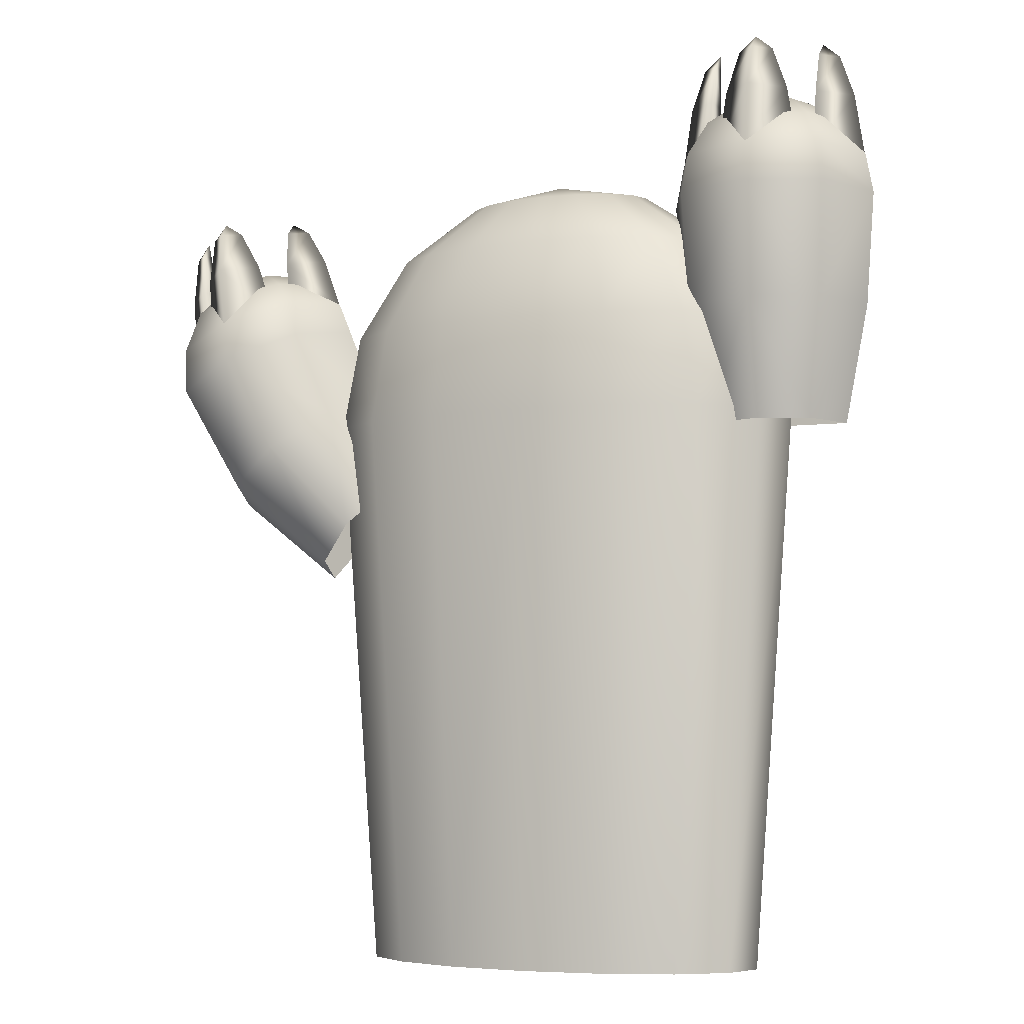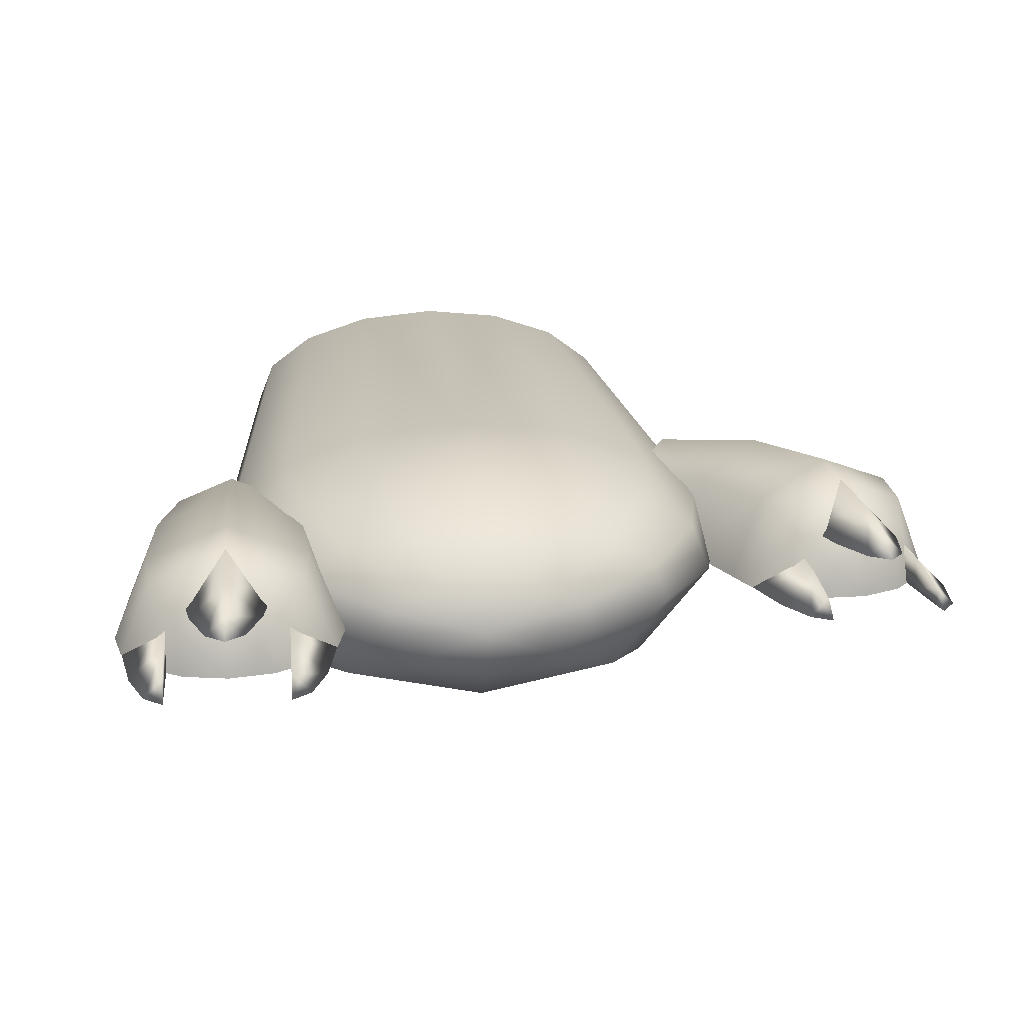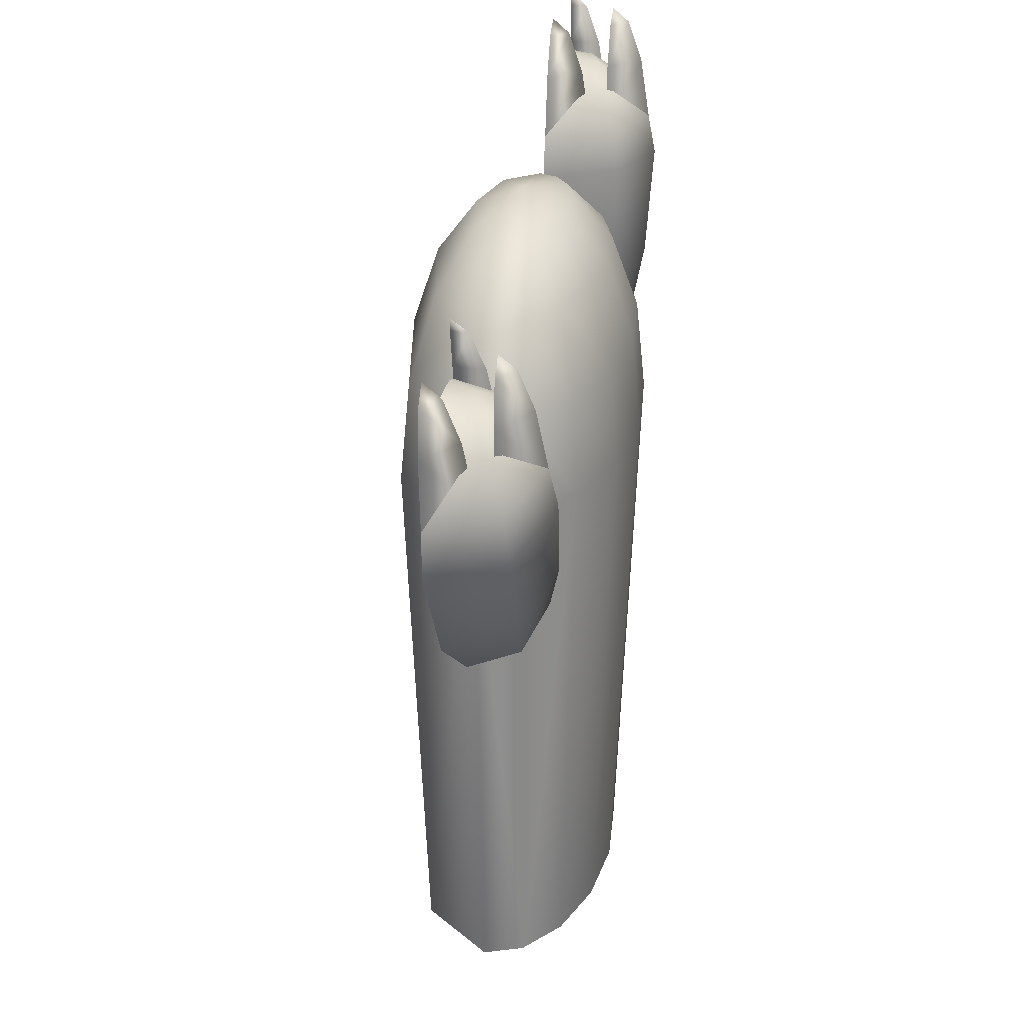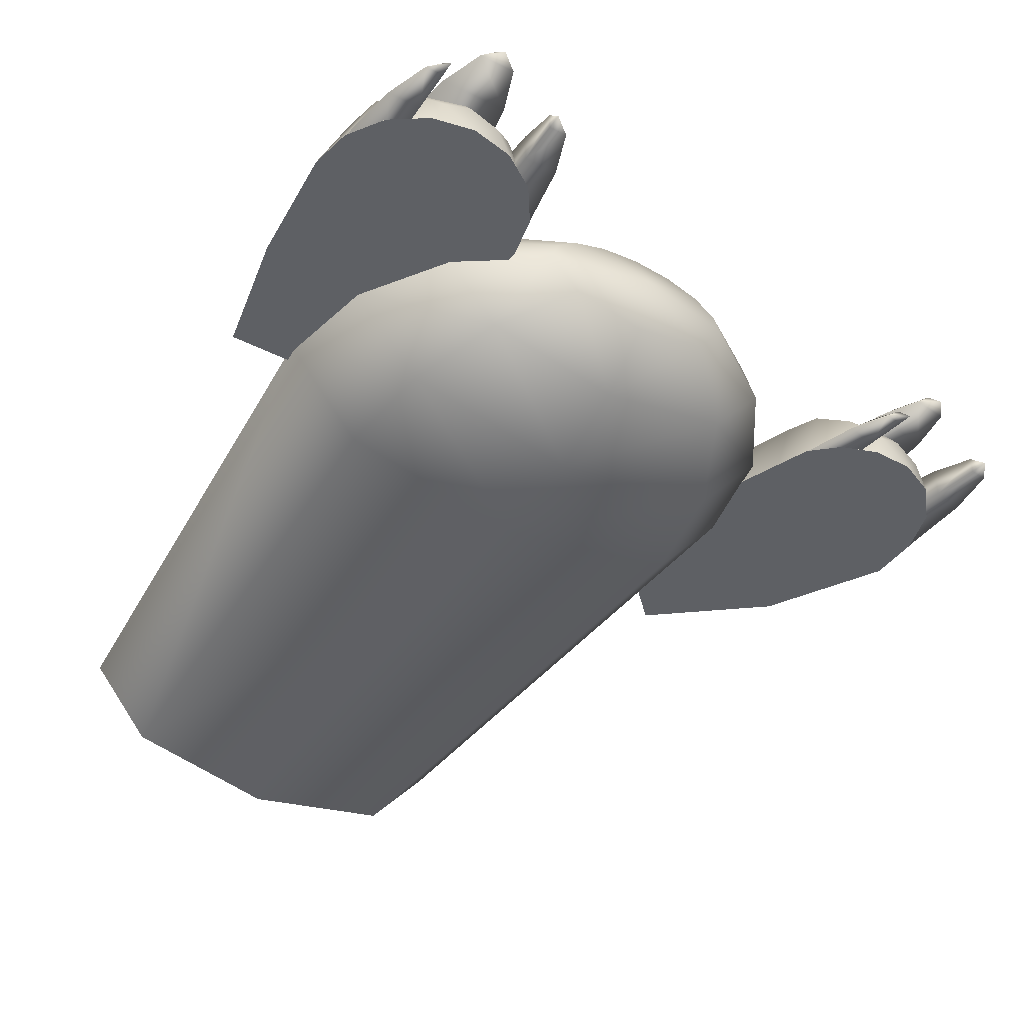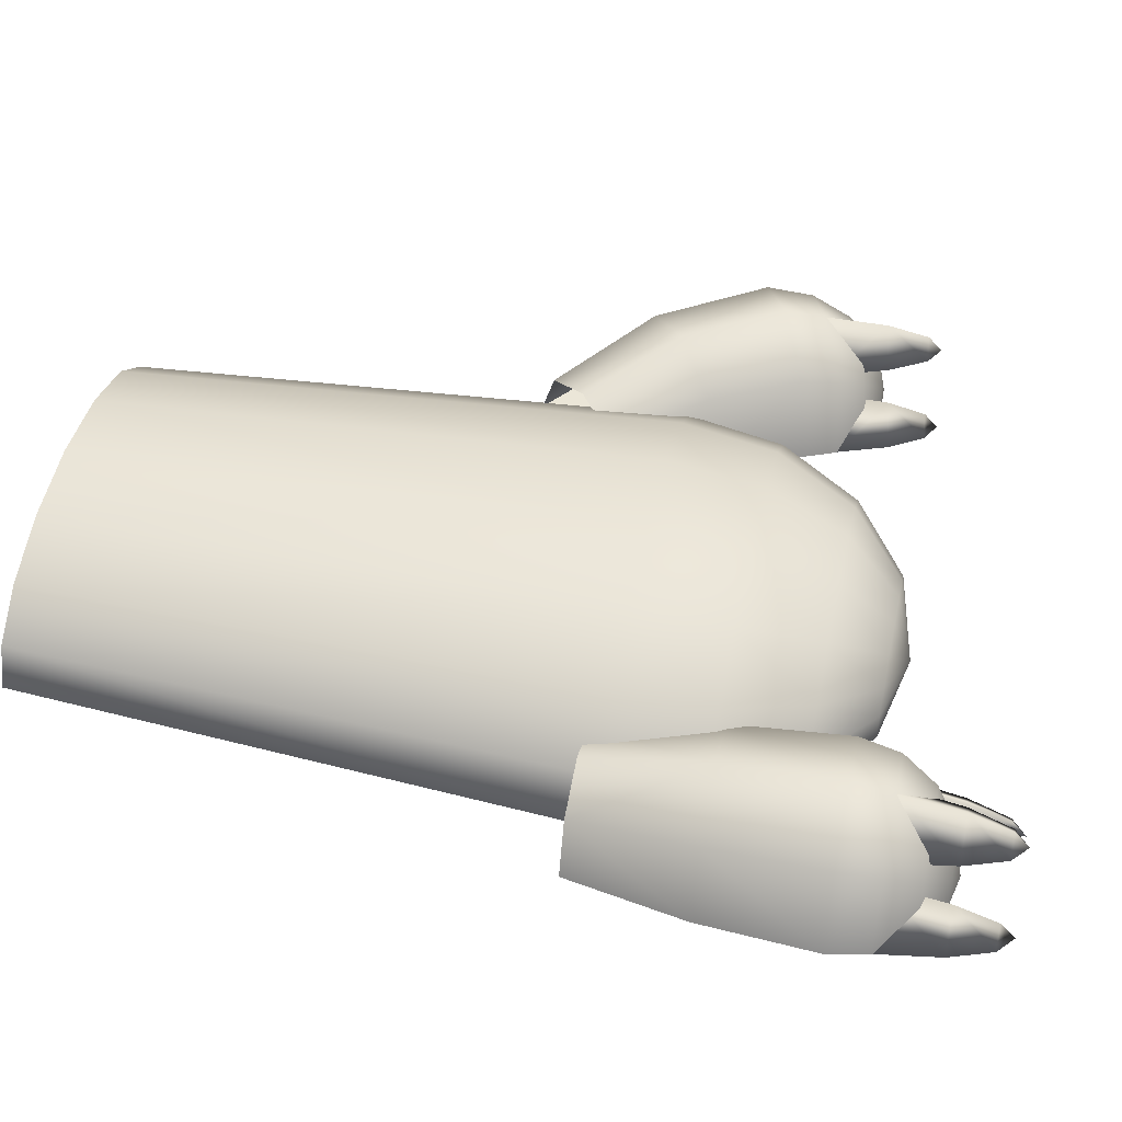
<metadata>
{"format":"obj","ext":"obj","renderer":"f3d","projection":"perspective","resolution":1024,"background":"white","views":[{"elev":-5.0,"azim":-156.9,"up":"+Z"},{"elev":18.8,"azim":-5.7,"up":"+Y"},{"elev":27.7,"azim":101.4,"up":"+Z"},{"elev":-42.6,"azim":-31.2,"up":"+Y"},{"elev":46.5,"azim":-77.7,"up":"+Y"}]}
</metadata>
<code>
g mesh_takedown
v 0.2224 0.171 0.1074
v 0.1917 0.1518 0.07765
v 0.2152 0.1769 0.06983
v 0.2224 0.171 0.1074
v 0.2038 0.1518 0.1115
v 0.2169 0.1518 0.134
v 0.2272 0.1622 0.1324
v 0.2289 0.1518 0.1412
v -0.08981 0.1649 -0.339
v -0.04861 0.1787 -0.339
v -0.05833 0.1904 2.086e-06
v -0.1078 0.1739 2.086e-06
v -0.1173 0.1443 -0.339
v -0.09957 0.1698 0.05833
v -0.05389 0.1851 0.05833
v -0.07622 0.1581 0.1078
v -0.04125 0.1698 0.1078
v -0.04125 0.1406 0.1408
v -0.02232 0.1469 0.1408
v -2.086e-06 0.12 0.1524
v -0.05389 0.1312 0.1408
v -2.086e-06 0.12 0.1524
v -0.09957 0.1406 0.1078
v -0.1301 0.1469 0.05833
v -0.1408 0.1492 2.086e-06
v -0.1524 0.12 2.086e-06
v -0.127 0.12 -0.339
v -0.08981 0.07509 -0.339
v -0.05833 0.12 0.1408
v -2.086e-06 0.12 0.1524
v -0.1408 0.12 0.05833
v -0.1078 0.12 0.1078
v -0.07622 0.08189 0.1078
v -0.09957 0.07021 0.05833
v -0.1078 0.06611 2.086e-06
v -2.086e-06 0.04379 2.086e-06
v -2.086e-06 0.0565 -0.339
v 0.0898 0.07509 -0.339
v -0.04125 0.09937 0.1408
v -2.086e-06 0.12 0.1524
v -2.086e-06 0.04958 0.05833
v -2.086e-06 0.06611 0.1078
v -2.086e-06 0.09084 0.1408
v -2.086e-06 0.12 0.1524
v 0.04125 0.09937 0.1408
v -2.086e-06 0.12 0.1524
v 0.07621 0.08189 0.1078
v 0.09958 0.07021 0.05833
v 0.1078 0.06611 2.086e-06
v 0.1524 0.12 2.086e-06
v 0.127 0.12 -0.339
v 0.1173 0.1443 -0.339
v 0.05833 0.12 0.1408
v -2.086e-06 0.12 0.1524
v 0.1408 0.12 0.05833
v 0.1078 0.12 0.1078
v 0.09958 0.1406 0.1078
v 0.1301 0.1469 0.05833
v 0.1408 0.1492 2.086e-06
v 0.1078 0.1739 2.086e-06
v 0.0898 0.1649 -0.339
v 0.09958 0.1698 0.05833
v 0.05833 0.1904 2.086e-06
v 0.0486 0.1787 -0.339
v -2.086e-06 0.1962 2.086e-06
v -2.086e-06 0.1835 -0.339
v -0.04861 0.1787 -0.339
v -0.05833 0.1904 2.086e-06
v -0.05389 0.1851 0.05833
v 0.05389 0.1851 0.05833
v -2.086e-06 0.1904 0.05833
v -0.04125 0.1698 0.1078
v 0.07621 0.1581 0.1078
v 0.04125 0.1698 0.1078
v -2.086e-06 0.1739 0.1078
v -0.02232 0.1469 0.1408
v 0.05389 0.1312 0.1408
v -2.086e-06 0.12 0.1524
v 0.04125 0.1406 0.1408
v -2.086e-06 0.12 0.1524
v 0.02233 0.1469 0.1408
v -2.086e-06 0.12 0.1524
v -2.086e-06 0.1492 0.1408
v -2.086e-06 0.12 0.1524
v -2.086e-06 0.12 0.1524
v -0.2002 0.1182 0.06312
v -0.1865 0.1182 -0.008959
v -0.1733 0.1499 -0.008959
v -0.1831 0.1597 0.06312
v -0.2051 0.1182 0.1323
v -0.1865 0.1631 0.1323
v -0.1831 0.1597 0.1566
v -0.2002 0.1182 0.1566
v -0.1733 0.1499 0.1772
v -0.1865 0.1182 0.1772
v -0.1659 0.1182 0.191
v -0.1588 0.1354 0.191
v -0.1416 0.1182 0.1958
v -0.0829 0.1182 0.06312
v -0.1098 0.1499 -0.008959
v -0.09666 0.1182 -0.008959
v -0.1001 0.1597 0.06312
v -0.07806 0.1182 0.1323
v -0.1416 0.1769 0.06312
v -0.1416 0.1817 0.1323
v -0.1416 0.1631 -0.008959
v -0.1733 0.1499 -0.008959
v -0.1831 0.1597 0.06312
v -0.1865 0.1631 0.1323
v -0.1831 0.1597 0.1566
v -0.09666 0.1631 0.1323
v -0.1001 0.1597 0.1566
v -0.0829 0.1182 0.1566
v -0.1416 0.1769 0.1566
v -0.1733 0.1499 0.1772
v -0.1098 0.1499 0.1772
v -0.09666 0.1182 0.1772
v -0.1173 0.1182 0.191
v -0.1416 0.1631 0.1772
v -0.1244 0.1354 0.191
v -0.1416 0.1182 0.1958
v -0.1416 0.1425 0.191
v -0.1416 0.1182 0.1958
v -0.1588 0.1354 0.191
v -0.1416 0.1182 0.1958
v -0.2002 0.1182 0.06312
v -0.09666 0.1182 -0.008959
v -0.1865 0.1182 -0.008959
v -0.0829 0.1182 0.06312
v -0.2051 0.1182 0.1323
v -0.07806 0.1182 0.1323
v -0.0829 0.1182 0.1566
v -0.2002 0.1182 0.1566
v -0.09666 0.1182 0.1772
v -0.1865 0.1182 0.1772
v -0.1659 0.1182 0.191
v -0.1173 0.1182 0.191
v -0.1416 0.1182 0.1958
v -0.1748 0.1182 0.2273
v -0.1748 0.1286 0.2186
v -0.1748 0.118 0.2186
v -0.1748 0.1182 0.1937
v -0.1852 0.1182 0.2186
v -0.1748 0.1182 0.2273
v -0.1748 0.1375 0.1937
v -0.194 0.1182 0.1937
v -0.1748 0.1182 0.1564
v -0.1748 0.1434 0.1564
v -0.1999 0.1182 0.1564
v -0.1609 0.1518 0.1937
v -0.1668 0.1518 0.1564
v -0.1416 0.1769 0.1564
v -0.1416 0.171 0.1937
v -0.152 0.1518 0.2186
v -0.1416 0.1622 0.2186
v -0.1416 0.1518 0.2273
v -0.1609 0.1518 0.1937
v -0.1164 0.1518 0.1564
v -0.1668 0.1518 0.1564
v -0.1223 0.1518 0.1937
v -0.152 0.1518 0.2186
v -0.1416 0.171 0.1937
v -0.1416 0.1769 0.1564
v -0.1416 0.1622 0.2186
v -0.1312 0.1518 0.2186
v -0.1416 0.1518 0.2273
v -0.1312 0.1518 0.2186
v -0.1083 0.1375 0.1937
v -0.1083 0.1434 0.1564
v -0.08316 0.1182 0.1564
v -0.08907 0.1182 0.1937
v -0.1083 0.1182 0.1564
v -0.1083 0.1286 0.2186
v -0.1083 0.1182 0.1937
v -0.09791 0.1182 0.2186
v -0.1083 0.1182 0.2273
v -0.1083 0.118 0.2186
v -0.1083 0.1375 0.1937
v -0.1083 0.1182 0.1564
v -0.1083 0.1434 0.1564
v -0.1083 0.1182 0.1937
v -0.1083 0.1286 0.2186
v -0.1083 0.118 0.2186
v -0.1083 0.1182 0.2273
v 0.1455 0.1597 0.009473
v 0.1 0.1182 -0.03213
v 0.1092 0.1499 -0.04139
v 0.1313 0.1182 0.01879
v 0.1695 0.1631 0.06232
v 0.1525 0.1182 0.06927
v 0.1765 0.1597 0.08288
v 0.1604 0.1182 0.08821
v 0.1765 0.1182 0.1023
v 0.189 0.1499 0.0989
v 0.1985 0.1182 0.11
v 0.2054 0.1354 0.1084
v 0.2229 0.1182 0.1095
v 0.1455 0.1597 0.009473
v 0.1092 0.1499 -0.04139
v 0.1314 0.1631 -0.06376
v 0.1797 0.1769 -0.01299
v 0.1535 0.1499 -0.08613
v 0.2106 0.1817 0.04553
v 0.1695 0.1631 0.06232
v 0.2139 0.1597 -0.03546
v 0.1627 0.1182 -0.0954
v 0.228 0.1182 -0.04478
v 0.2687 0.1182 0.02179
v 0.2517 0.1631 0.02874
v 0.2701 0.1182 0.0518
v 0.2153 0.1769 0.07
v 0.1765 0.1597 0.08288
v 0.189 0.1499 0.0989
v 0.254 0.1597 0.05713
v 0.2495 0.1499 0.0826
v 0.262 0.1182 0.07923
v 0.2192 0.1631 0.09075
v 0.2054 0.1354 0.1084
v 0.2219 0.1425 0.1046
v 0.2229 0.1182 0.1095
v 0.2385 0.1354 0.1008
v 0.2229 0.1182 0.1095
v 0.2453 0.1182 0.09925
v 0.2229 0.1182 0.1095
v 0.1627 0.1182 -0.0954
v 0.1 0.1182 -0.03213
v 0.1313 0.1182 0.01879
v 0.228 0.1182 -0.04478
v 0.2687 0.1182 0.02179
v 0.1525 0.1182 0.06927
v 0.2701 0.1182 0.0518
v 0.1604 0.1182 0.08821
v 0.262 0.1182 0.07923
v 0.1765 0.1182 0.1023
v 0.1985 0.1182 0.11
v 0.2453 0.1182 0.09925
v 0.2229 0.1182 0.1095
v 0.1904 0.1182 0.1144
v 0.1842 0.1182 0.08013
v 0.1607 0.1182 0.08796
v 0.1718 0.1182 0.1185
v 0.1904 0.1375 0.1144
v 0.1842 0.1434 0.08013
v 0.1842 0.1182 0.08013
v 0.1904 0.1182 0.1144
v 0.1843 0.1182 0.1389
v 0.1946 0.118 0.1373
v 0.1946 0.1286 0.1373
v 0.196 0.1182 0.1454
v 0.196 0.1182 0.1454
v 0.2375 0.1518 0.1309
v 0.2272 0.1622 0.1324
v 0.2224 0.171 0.1074
v 0.2289 0.1518 0.1412
v 0.2169 0.1518 0.134
v 0.241 0.1518 0.1032
v 0.2224 0.171 0.1074
v 0.2038 0.1518 0.1115
v 0.2152 0.1769 0.06983
v 0.1917 0.1518 0.07765
v 0.2387 0.1518 0.062
v 0.2545 0.1375 0.1002
v 0.2463 0.1182 0.05949
v 0.2463 0.1434 0.05949
v 0.2545 0.1182 0.1002
v 0.26 0.1286 0.1275
v 0.26 0.118 0.1275
v 0.2619 0.1182 0.137
v -2.086e-06 0.05649 2.086e-06
v -2.086e-06 0.06276 -0.2825
v -0.1119 0.12 -0.2825
v -0.127 0.12 2.086e-06
v 0.1119 0.12 -0.2825
v -0.08982 0.12 0.08982
v 0.127 0.12 2.086e-06
v -2.086e-06 0.07509 0.08982
v 0.08982 0.12 0.08982
v -2.086e-06 0.1835 2.086e-06
v -2.086e-06 0.1772 -0.2825
v 0.1119 0.12 -0.2825
v 0.127 0.12 2.086e-06
v -0.1119 0.12 -0.2825
v 0.08982 0.12 0.08982
v -0.127 0.12 2.086e-06
v -2.086e-06 0.1649 0.08982
v -0.08982 0.12 0.08982
v 0.2731 0.1182 0.09613
v 0.2463 0.1434 0.05949
v 0.2698 0.1182 0.05167
v 0.2463 0.1182 0.05949
v 0.2545 0.1375 0.1002
v 0.2545 0.1182 0.1002
v 0.2703 0.1182 0.1259
v 0.26 0.1286 0.1275
v 0.26 0.118 0.1275
v 0.2619 0.1182 0.137
g mesh_takedown_0
f 3 2 1
f 2 5 4
f 4 5 6
f 6 7 4
f 7 6 8
f 11 10 9
f 9 12 11
f 12 9 13
f 11 12 14
f 15 11 14
f 14 16 15
f 15 16 17
f 18 17 16
f 17 18 19
f 18 20 19
f 16 21 18
f 21 22 18
f 14 23 16
f 23 21 16
f 12 24 14
f 23 14 24
f 13 25 12
f 25 24 12
f 26 25 13
f 24 25 26
f 13 27 26
f 26 27 28
f 23 29 21
f 29 30 21
f 23 24 31
f 26 31 24
f 29 23 32
f 31 32 23
f 33 29 32
f 33 32 31
f 34 31 26
f 31 34 33
f 28 35 26
f 26 35 34
f 36 35 28
f 36 34 35
f 28 37 36
f 36 37 38
f 33 39 29
f 29 39 40
f 34 41 33
f 34 36 41
f 33 42 39
f 33 41 42
f 39 42 43
f 39 43 44
f 45 43 42
f 43 45 46
f 47 42 41
f 42 47 45
f 48 41 36
f 41 48 47
f 38 49 36
f 36 49 48
f 50 49 38
f 49 50 48
f 38 51 50
f 50 51 52
f 53 45 47
f 45 53 54
f 48 55 47
f 48 50 55
f 47 56 53
f 47 55 56
f 53 56 57
f 55 57 56
f 50 58 55
f 58 57 55
f 52 59 50
f 50 59 58
f 60 59 52
f 58 59 60
f 52 61 60
f 60 62 58
f 57 58 62
f 63 60 61
f 62 60 63
f 61 64 63
f 65 63 64
f 64 66 65
f 65 66 67
f 67 68 65
f 65 68 69
f 63 70 62
f 70 63 65
f 71 65 69
f 65 71 70
f 69 72 71
f 62 73 57
f 73 62 70
f 74 70 71
f 70 74 73
f 75 71 72
f 71 75 74
f 72 76 75
f 77 57 73
f 57 77 53
f 77 78 53
f 73 79 77
f 79 73 74
f 79 80 77
f 74 81 79
f 81 74 75
f 81 82 79
f 83 75 76
f 75 83 81
f 76 84 83
f 83 85 81
f 88 87 86
f 86 89 88
f 89 86 90
f 90 91 89
f 90 92 91
f 92 90 93
f 92 93 94
f 94 93 95
f 94 95 96
f 96 97 94
f 97 96 98
f 101 100 99
f 102 99 100
f 99 102 103
f 104 102 100
f 102 104 105
f 100 106 104
f 106 107 104
f 108 104 107
f 104 108 105
f 105 108 109
f 105 109 110
f 103 102 111
f 105 111 102
f 103 111 112
f 105 112 111
f 112 113 103
f 110 114 105
f 112 105 114
f 114 110 115
f 113 112 116
f 112 114 116
f 116 117 113
f 117 116 118
f 115 119 114
f 116 114 119
f 116 120 118
f 119 120 116
f 118 120 121
f 122 119 115
f 119 122 120
f 120 122 123
f 124 122 115
f 122 124 125
f 128 127 126
f 126 127 129
f 130 126 129
f 129 131 130
f 130 131 132
f 133 130 132
f 133 132 134
f 135 133 134
f 136 135 134
f 134 137 136
f 138 136 137
f 141 140 139
f 140 141 142
f 141 143 142
f 143 141 144
f 140 143 144
f 143 140 145
f 142 145 140
f 146 142 143
f 145 146 143
f 145 142 147
f 142 146 147
f 147 148 145
f 146 145 148
f 149 147 146
f 148 149 146
f 152 151 150
f 150 153 152
f 153 150 154
f 154 155 153
f 155 154 156
f 159 158 157
f 157 158 160
f 157 160 161
f 162 160 158
f 158 163 162
f 160 162 164
f 160 165 161
f 164 165 160
f 165 164 166
f 161 167 166
f 170 169 168
f 168 171 170
f 172 170 171
f 171 168 173
f 171 174 172
f 173 175 171
f 174 171 175
f 175 173 176
f 175 177 174
f 177 175 176
f 180 179 178
f 181 178 179
f 178 181 182
f 183 182 181
f 182 183 184
f 187 186 185
f 185 186 188
f 185 188 189
f 189 188 190
f 190 191 189
f 191 190 192
f 191 192 193
f 193 194 191
f 194 193 195
f 195 196 194
f 196 195 197
f 200 199 198
f 198 201 200
f 202 200 201
f 198 203 201
f 198 204 203
f 201 205 202
f 205 201 203
f 206 202 205
f 205 207 206
f 207 205 208
f 208 205 209
f 203 209 205
f 209 210 208
f 204 211 203
f 204 212 211
f 211 212 213
f 203 214 209
f 210 209 214
f 203 211 214
f 210 214 215
f 211 215 214
f 215 216 210
f 213 217 211
f 211 217 215
f 217 213 218
f 218 219 217
f 215 217 219
f 219 218 220
f 216 215 221
f 219 221 215
f 221 219 222
f 221 223 216
f 223 221 224
f 227 226 225
f 228 227 225
f 229 227 228
f 230 227 229
f 230 229 231
f 231 232 230
f 231 233 232
f 234 232 233
f 235 234 233
f 233 236 235
f 237 235 236
f 240 239 238
f 238 241 240
f 240 241 242
f 243 240 242
f 244 243 242
f 242 245 244
f 241 238 246
f 242 241 246
f 247 246 238
f 245 242 248
f 246 248 242
f 248 247 245
f 247 248 249
f 246 247 250
f 248 246 250
f 253 252 251
f 251 252 254
f 255 251 254
f 255 256 251
f 256 257 251
f 258 256 255
f 259 257 256
f 256 258 260
f 261 259 256
f 260 261 256
f 264 263 262
f 265 262 263
f 262 265 266
f 267 266 265
f 266 267 268
f 271 270 269
f 269 272 271
f 269 270 273
f 274 272 269
f 273 275 269
f 269 276 274
f 269 275 277
f 277 276 269
f 280 279 278
f 278 281 280
f 278 279 282
f 283 281 278
f 282 284 278
f 278 285 283
f 278 284 286
f 286 285 278
f 289 288 287
f 290 289 287
f 288 291 287
f 287 292 290
f 287 291 293
f 292 287 293
f 291 294 293
f 293 295 292
f 293 294 296
f 295 293 296

</code>
